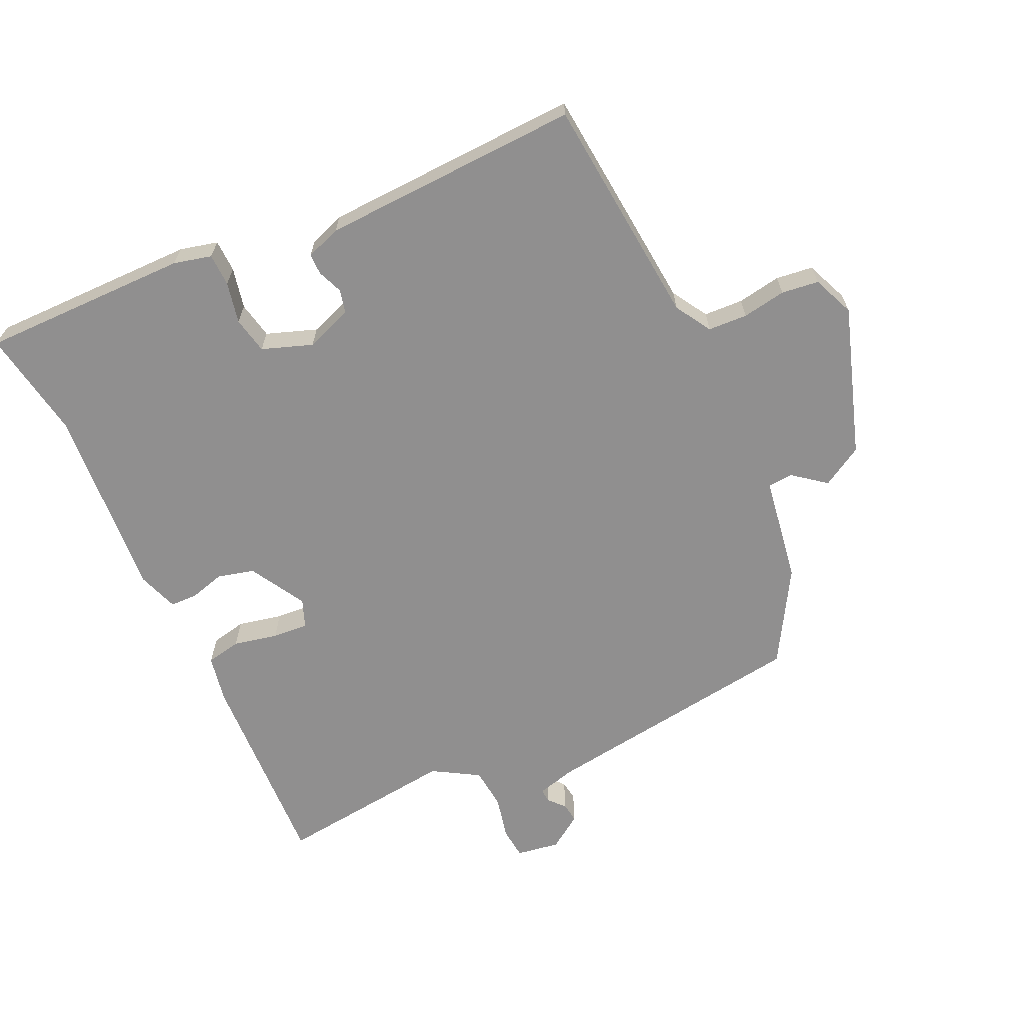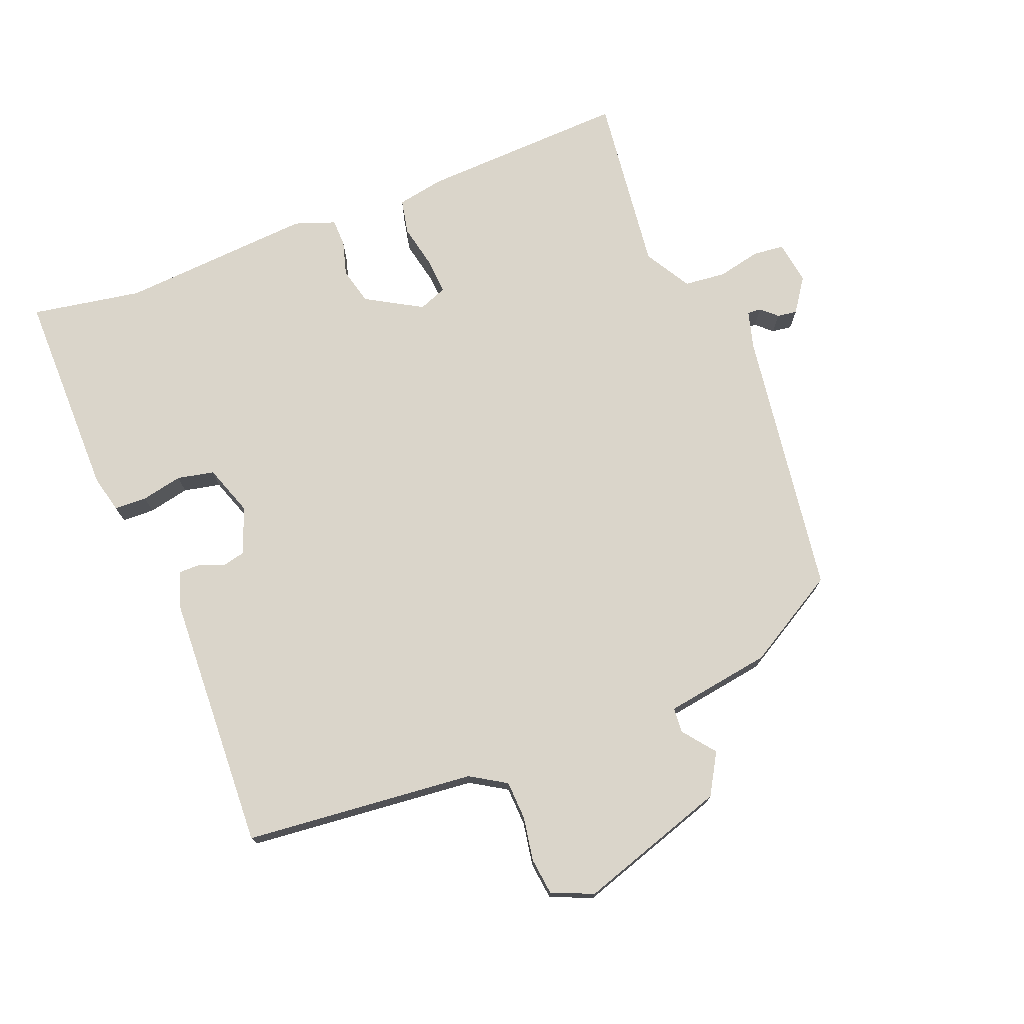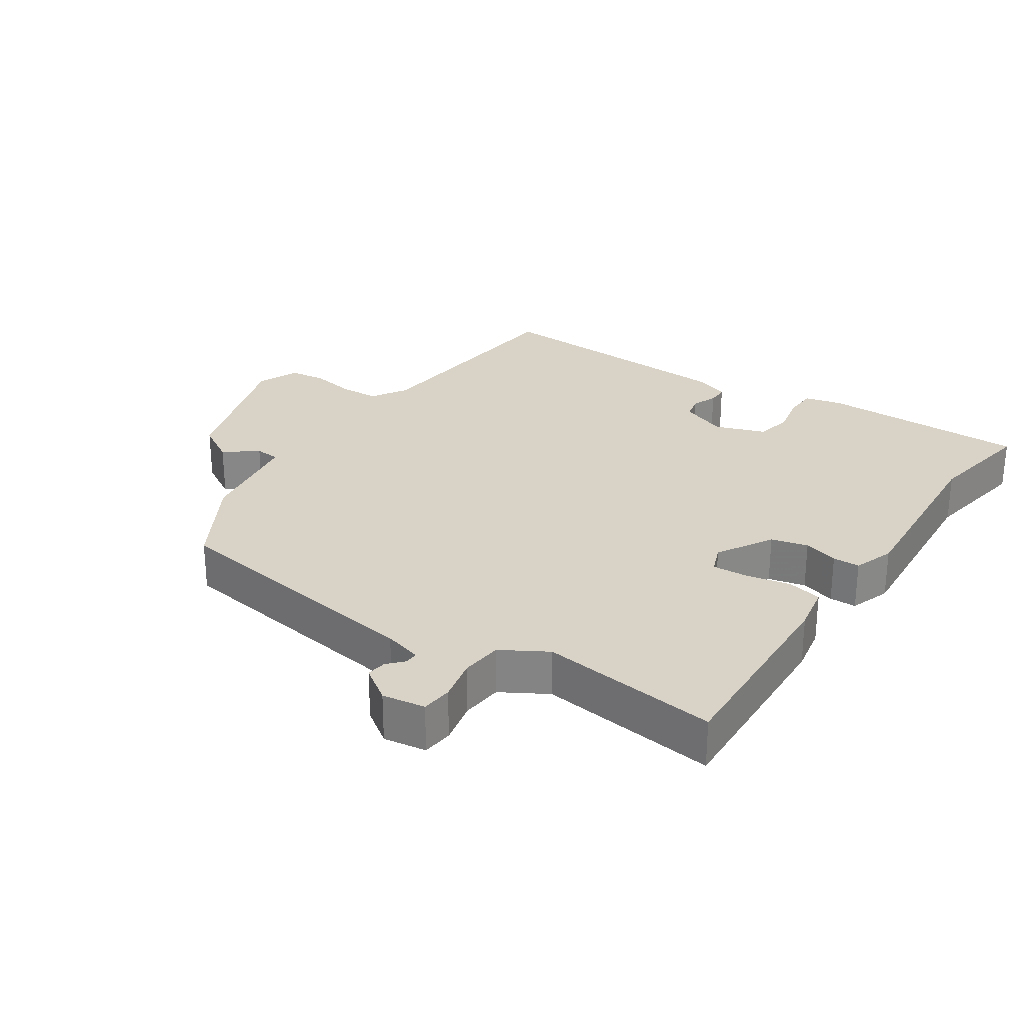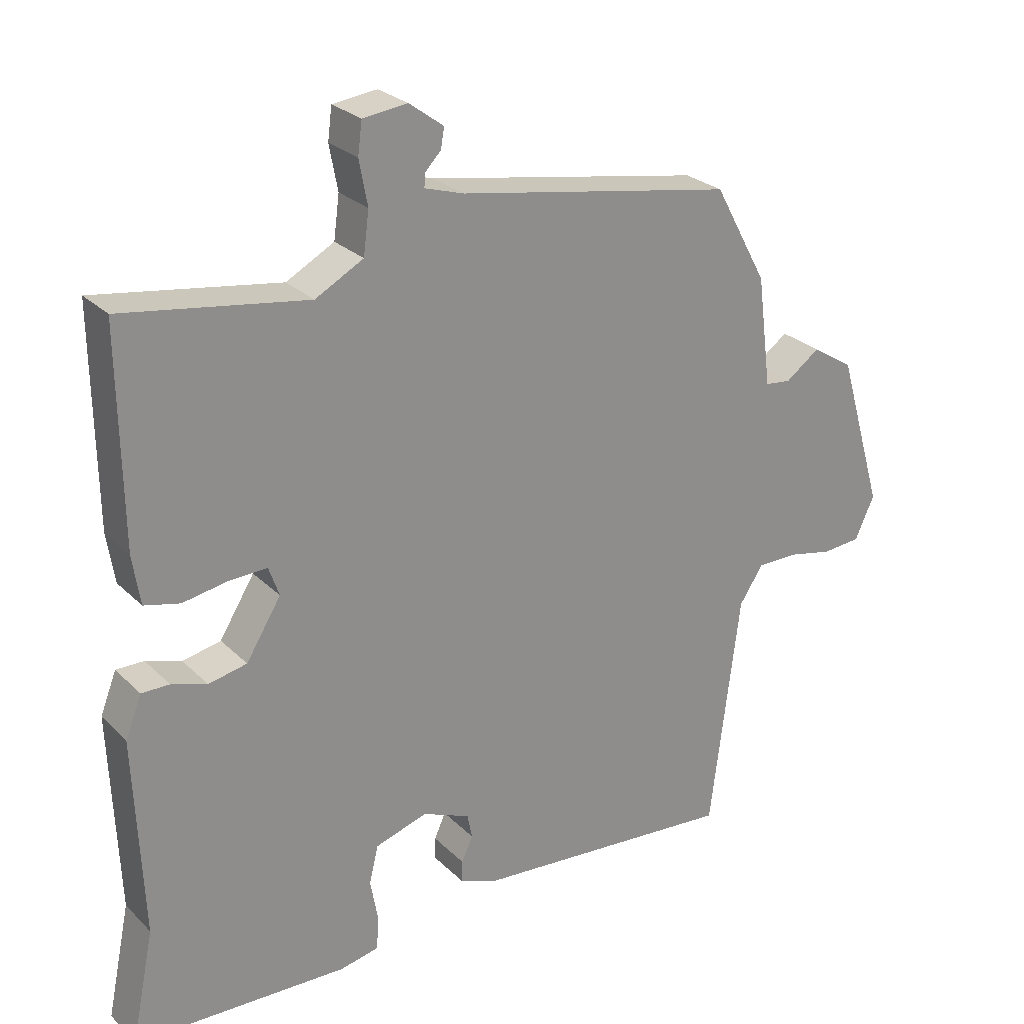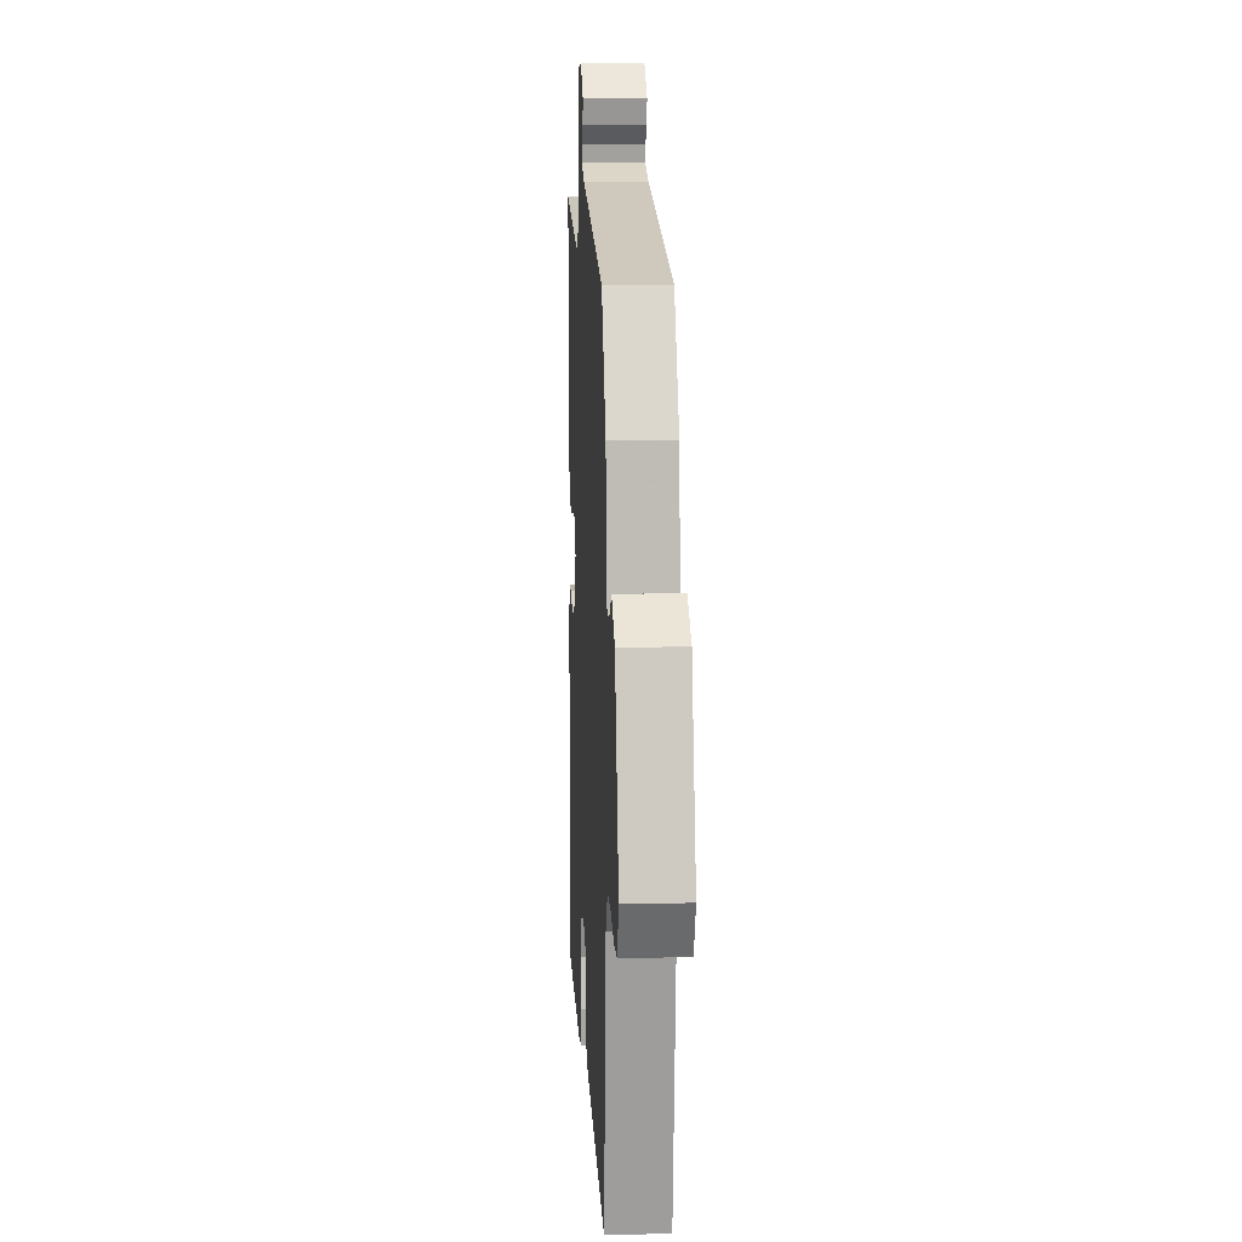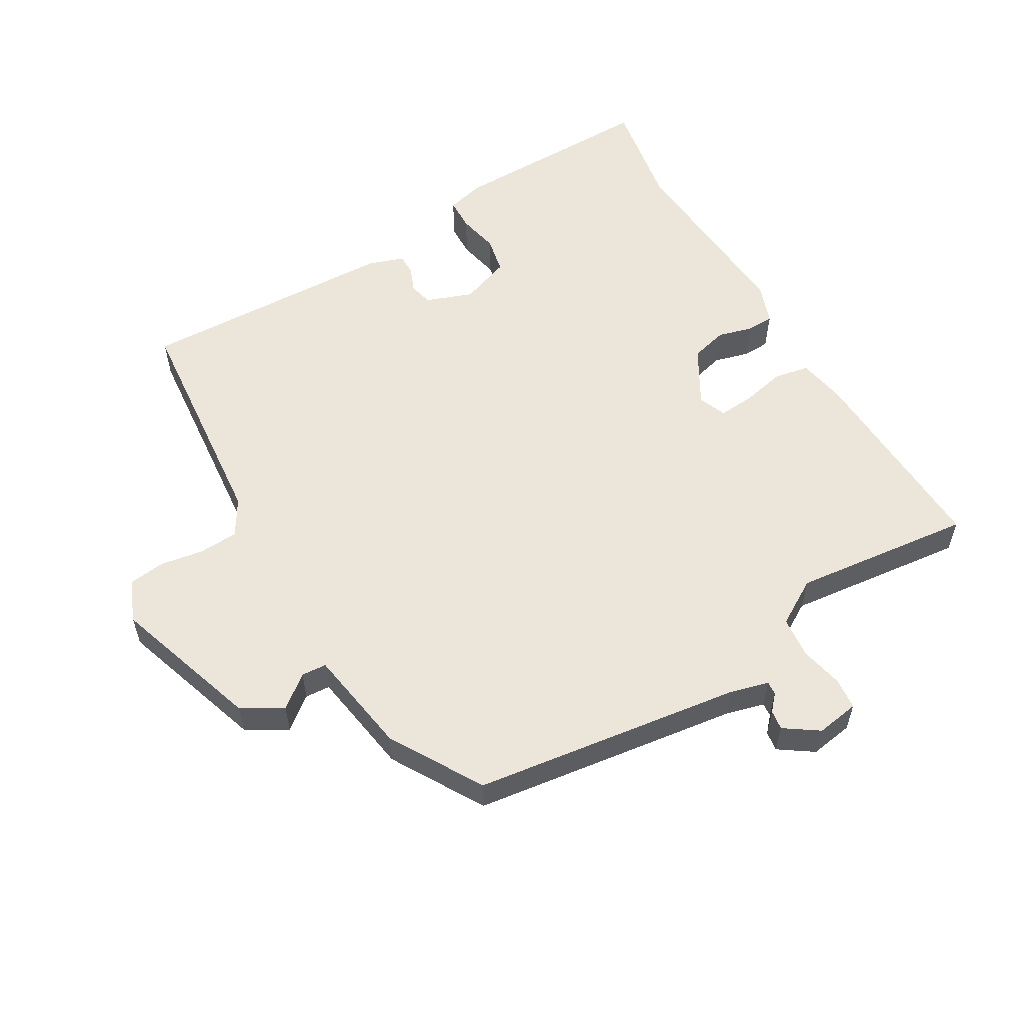
<metadata>
{"format":"obj","ext":"obj","renderer":"f3d","projection":"perspective","resolution":1024,"background":"white","views":[{"elev":-65.4,"azim":-157.0,"up":"+Y"},{"elev":74.2,"azim":-113.2,"up":"+Y"},{"elev":28.0,"azim":32.4,"up":"+Y"},{"elev":25.8,"azim":146.2,"up":"+Z"},{"elev":12.6,"azim":-93.1,"up":"+Z"},{"elev":56.9,"azim":-32.3,"up":"+Y"}]}
</metadata>
<code>
v 0.468 0.07 -0.344
v 0.501 0.07 -0.506
v 0.193 0.07 -0.514
v 0.137 0.07 -0.502
v 0.134 0.07 -0.454
v 0.145 0.07 -0.393
v 0.132 0.07 -0.339
v 0.057 0.07 -0.315
v -0.011 0.07 -0.343
v -0.018 0.07 -0.378
v -0.002 0.07 -0.414
v -0.001 0.07 -0.445
v -0.052 0.07 -0.465
v -0.434 0.07 -0.493
v -0.477 0.07 -0.153
v -0.511 0.07 -0.101
v -0.569 0.07 -0.1
v -0.633 0.07 -0.113
v -0.688 0.07 -0.108
v -0.716 0.07 -0.047
v -0.651 0.07 0.175
v -0.592 0.07 0.212
v -0.543 0.07 0.176
v -0.506 0.07 0.18
v -0.486 0.07 0.338
v -0.41 0.07 0.477
v -0.014 0.07 0.545
v 0.042 0.07 0.562
v 0.04 0.07 0.582
v 0.018 0.07 0.605
v 0.013 0.07 0.634
v 0.062 0.07 0.67
v 0.126 0.07 0.662
v 0.132 0.07 0.616
v 0.12 0.07 0.552
v 0.128 0.07 0.491
v 0.197 0.07 0.453
v 0.461 0.07 0.492
v 0.457 0.07 0.187
v 0.446 0.07 0.117
v 0.395 0.07 0.105
v 0.329 0.07 0.117
v 0.276 0.07 0.119
v 0.261 0.07 0.077
v 0.311 0.07 -0.004
v 0.366 0.07 -0.016
v 0.417 0.07 0
v 0.457 0.07 0
v 0.48 0.07 -0.059
v 0.468 0 -0.344
v 0.501 0 -0.506
v 0.193 0 -0.514
v 0.137 0 -0.502
v 0.134 0 -0.454
v 0.145 0 -0.393
v 0.132 0 -0.339
v 0.057 0 -0.315
v -0.011 0 -0.343
v -0.018 0 -0.378
v -0.002 0 -0.414
v -0.001 0 -0.445
v -0.052 0 -0.465
v -0.434 0 -0.493
v -0.477 0 -0.153
v -0.511 0 -0.101
v -0.569 0 -0.1
v -0.633 0 -0.113
v -0.688 0 -0.108
v -0.716 0 -0.047
v -0.651 0 0.175
v -0.592 0 0.212
v -0.543 0 0.176
v -0.506 0 0.18
v -0.486 0 0.338
v -0.41 0 0.477
v -0.014 0 0.545
v 0.042 0 0.562
v 0.04 0 0.582
v 0.018 0 0.605
v 0.013 0 0.634
v 0.062 0 0.67
v 0.126 0 0.662
v 0.132 0 0.616
v 0.12 0 0.552
v 0.128 0 0.491
v 0.197 0 0.453
v 0.461 0 0.492
v 0.457 0 0.187
v 0.446 0 0.117
v 0.395 0 0.105
v 0.329 0 0.117
v 0.276 0 0.119
v 0.261 0 0.077
v 0.311 0 -0.004
v 0.366 0 -0.016
v 0.417 0 0
v 0.457 0 0
v 0.48 0 -0.059
f 46 47 48 49
f 45 46 49 1
f 44 45 1 2
f 39 40 41 42
f 37 38 39 42
f 36 37 42 43
f 32 33 34 35
f 32 35 36
f 29 30 31 32
f 28 29 32 36
f 27 28 36 43
f 24 25 26 27
f 20 21 22 23
f 20 23 24
f 17 18 19 20
f 16 17 20 24
f 15 16 24 27
f 10 11 12 13
f 9 10 13 14
f 8 9 14 15
f 3 4 5 6
f 44 2 3 6
f 44 6 7
f 15 27 43 44
f 8 15 44
f 7 8 44
f 98 97 96 95
f 50 98 95 94
f 51 50 94 93
f 91 90 89 88
f 91 88 87 86
f 92 91 86 85
f 84 83 82 81
f 85 84 81
f 81 80 79 78
f 85 81 78 77
f 92 85 77 76
f 76 75 74 73
f 72 71 70 69
f 73 72 69
f 69 68 67 66
f 73 69 66 65
f 76 73 65 64
f 62 61 60 59
f 63 62 59 58
f 64 63 58 57
f 55 54 53 52
f 55 52 51 93
f 56 55 93
f 93 92 76 64
f 93 64 57
f 93 57 56
f 1 50 51 2
f 2 51 52 3
f 3 52 53 4
f 4 53 54 5
f 5 54 55 6
f 6 55 56 7
f 7 56 57 8
f 8 57 58 9
f 9 58 59 10
f 10 59 60 11
f 11 60 61 12
f 12 61 62 13
f 13 62 63 14
f 14 63 64 15
f 15 64 65 16
f 16 65 66 17
f 17 66 67 18
f 18 67 68 19
f 19 68 69 20
f 20 69 70 21
f 21 70 71 22
f 22 71 72 23
f 23 72 73 24
f 24 73 74 25
f 25 74 75 26
f 26 75 76 27
f 27 76 77 28
f 28 77 78 29
f 29 78 79 30
f 30 79 80 31
f 31 80 81 32
f 32 81 82 33
f 33 82 83 34
f 34 83 84 35
f 35 84 85 36
f 36 85 86 37
f 37 86 87 38
f 38 87 88 39
f 39 88 89 40
f 40 89 90 41
f 41 90 91 42
f 42 91 92 43
f 43 92 93 44
f 44 93 94 45
f 45 94 95 46
f 46 95 96 47
f 47 96 97 48
f 48 97 98 49
f 49 98 50 1

</code>
